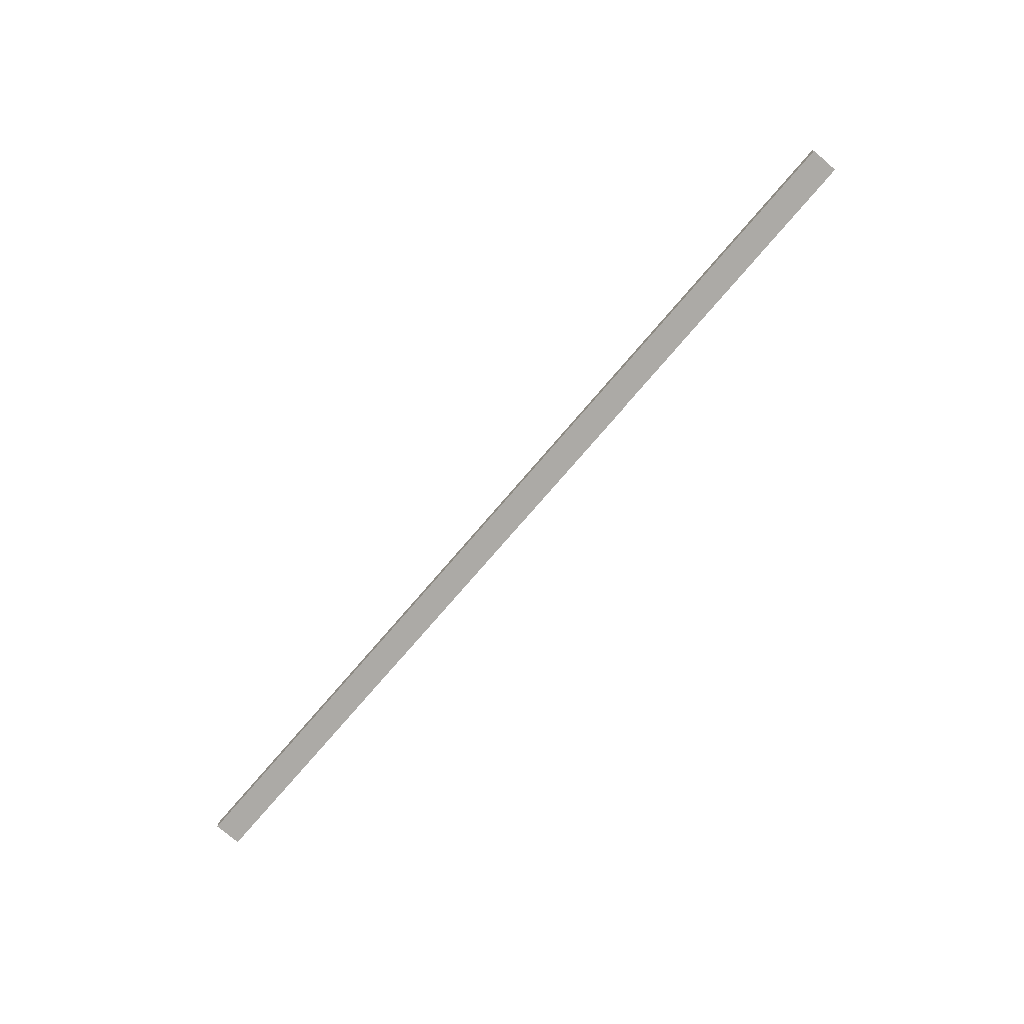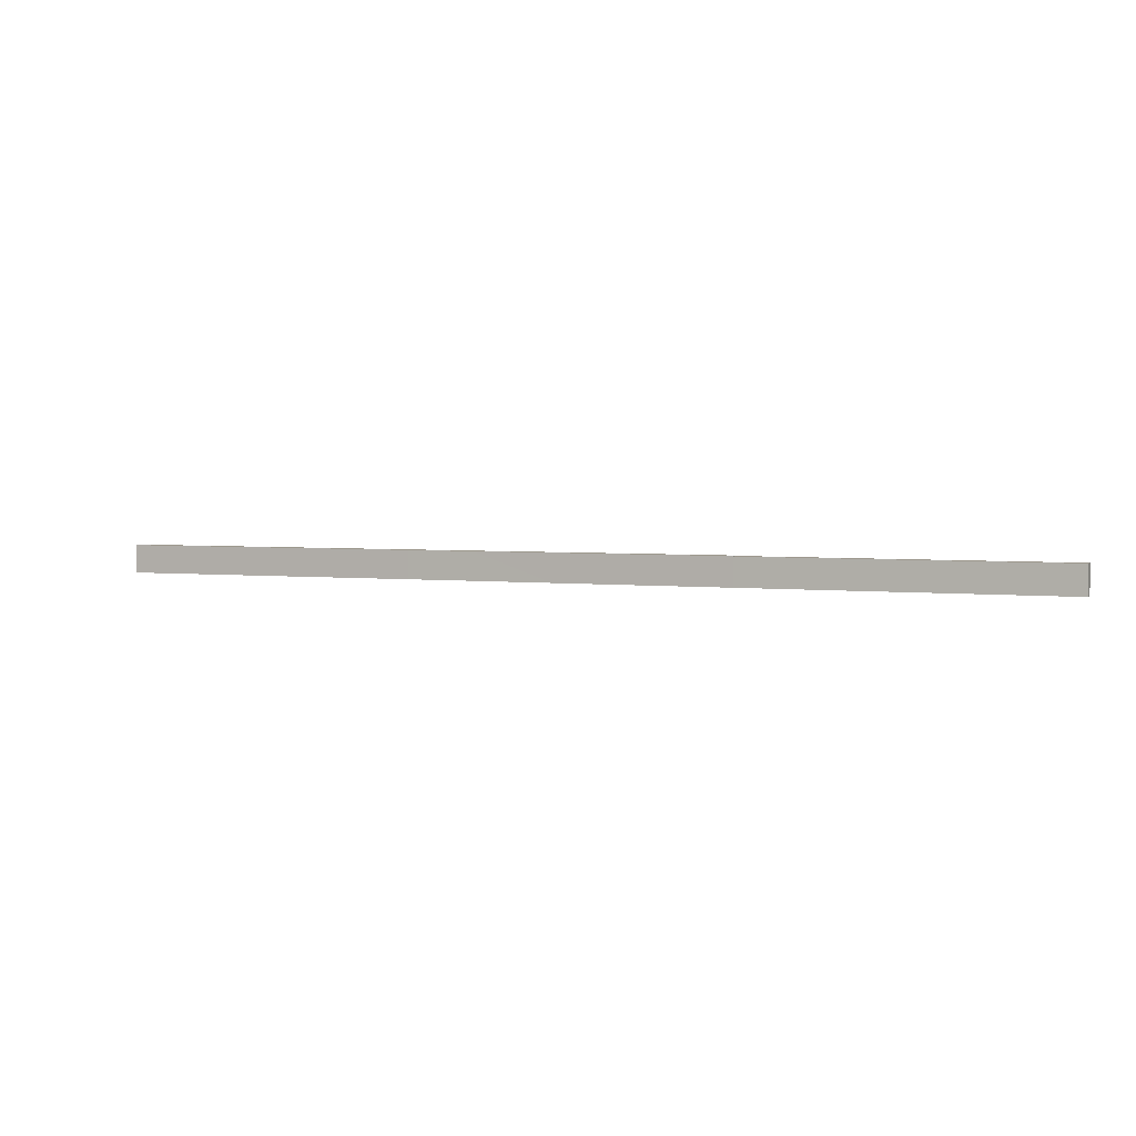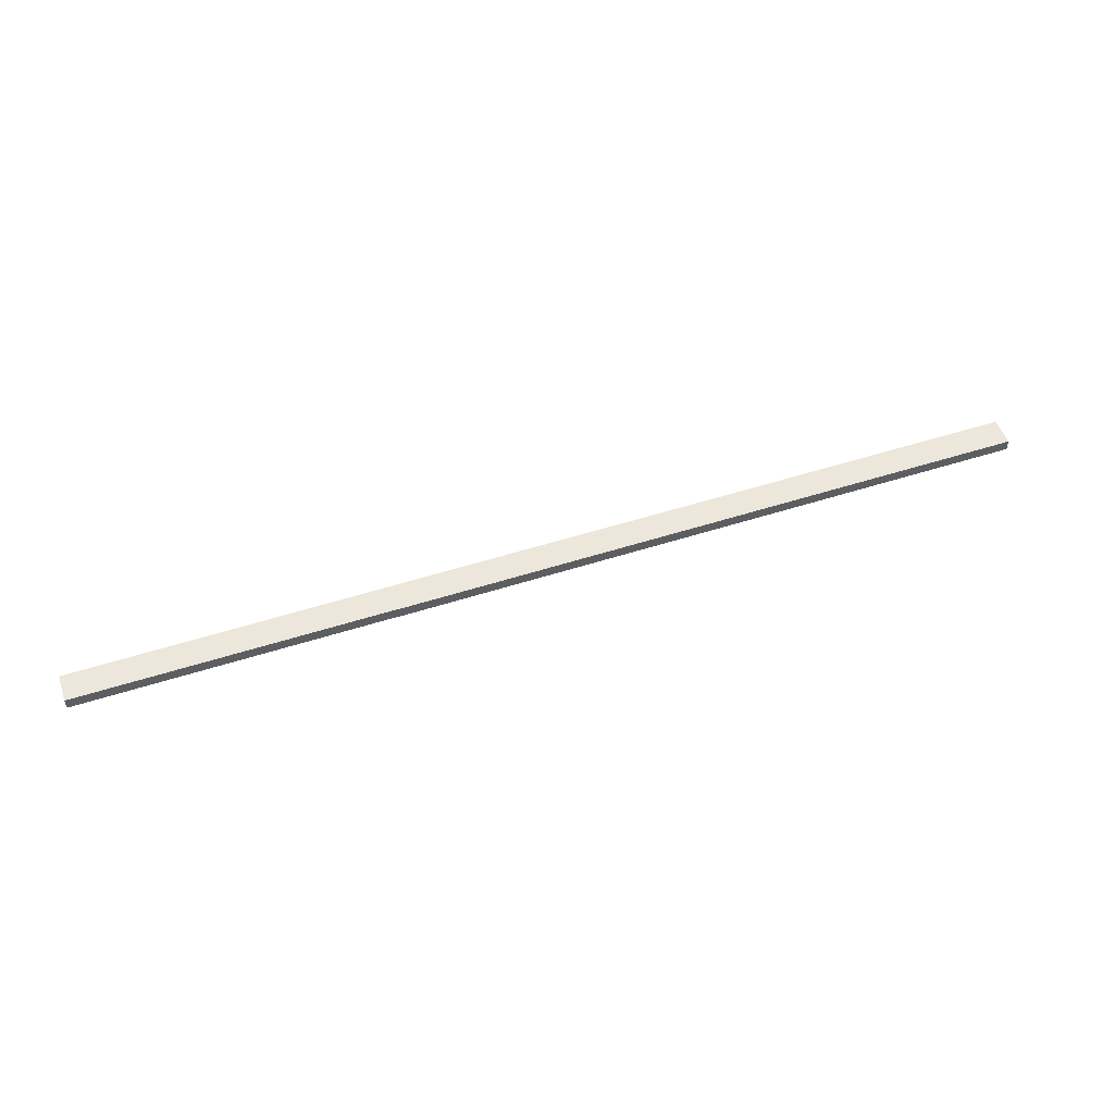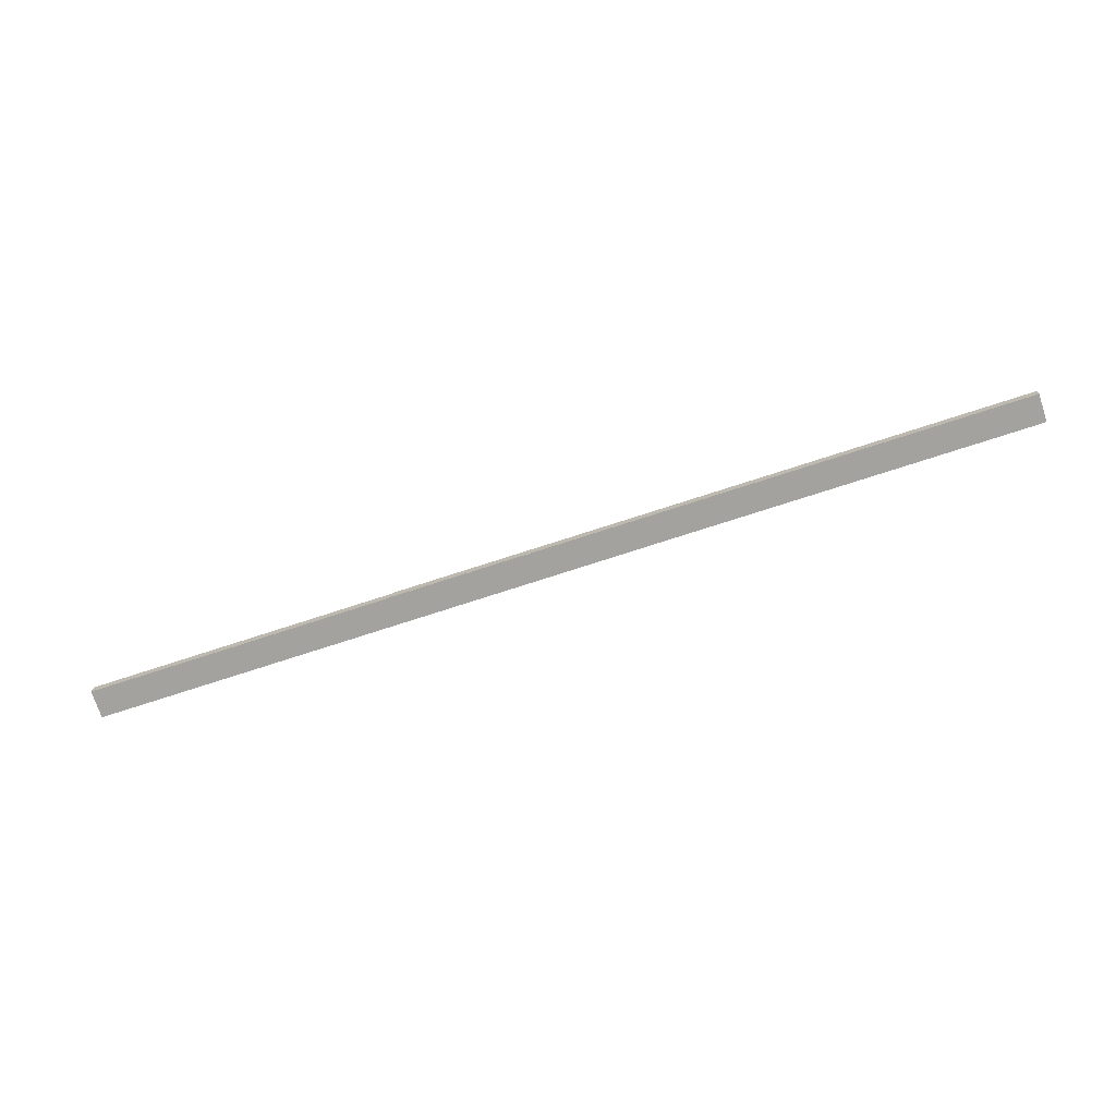
<metadata>
{"format":"obj","ext":"obj","renderer":"f3d","projection":"perspective","resolution":1024,"background":"white","views":[{"elev":-76.0,"azim":-130.7,"up":"+Y"},{"elev":3.1,"azim":-157.8,"up":"+Z"},{"elev":51.6,"azim":-19.3,"up":"+Y"},{"elev":-72.4,"azim":18.2,"up":"+Y"}]}
</metadata>
<code>
o Attach.R
v 38.33 1.553 -1.723
v 122.3 2.962 -1.766
v 38.33 3.053 -1.728
v 122.3 2.962 -1.766
v 38.33 1.553 -1.723
v 122.3 1.462 -1.761
v 38.33 1.566 1.997
v 122.3 2.974 1.954
v 122.3 1.474 1.959
v 122.3 2.974 1.954
v 38.33 1.566 1.997
v 38.33 3.065 1.992
v 38.33 3.065 1.992
v 122.3 2.962 -1.766
v 122.3 2.974 1.954
v 122.3 2.962 -1.766
v 38.33 3.065 1.992
v 38.33 3.053 -1.728
v 38.33 1.566 1.997
v 38.33 3.053 -1.728
v 38.33 3.065 1.992
v 38.33 3.053 -1.728
v 38.33 1.566 1.997
v 38.33 1.553 -1.723
v 122.3 1.474 1.959
v 38.33 1.553 -1.723
v 38.33 1.566 1.997
v 38.33 1.553 -1.723
v 122.3 1.474 1.959
v 122.3 1.462 -1.761
v 122.3 2.974 1.954
v 122.3 1.462 -1.761
v 122.3 1.474 1.959
v 122.3 1.462 -1.761
v 122.3 2.974 1.954
v 122.3 2.962 -1.766
v -2.666 1.56 -1.806
v 81.33 3.018 -1.739
v -2.665 3.06 -1.809
v 81.33 3.018 -1.739
v -2.666 1.56 -1.806
v 81.33 1.518 -1.736
v -2.669 1.566 1.914
v 81.33 3.024 1.981
v 81.33 1.524 1.984
v 81.33 3.024 1.981
v -2.669 1.566 1.914
v -2.668 3.066 1.911
v -2.668 3.066 1.911
v 81.33 3.018 -1.739
v 81.33 3.024 1.981
v 81.33 3.018 -1.739
v -2.668 3.066 1.911
v -2.665 3.06 -1.809
v -2.669 1.566 1.914
v -2.665 3.06 -1.809
v -2.668 3.066 1.911
v -2.665 3.06 -1.809
v -2.669 1.566 1.914
v -2.666 1.56 -1.806
v 81.33 1.524 1.984
v -2.666 1.56 -1.806
v -2.669 1.566 1.914
v -2.666 1.56 -1.806
v 81.33 1.524 1.984
v 81.33 1.518 -1.736
v 81.33 3.024 1.981
v 81.33 1.518 -1.736
v 81.33 1.524 1.984
v 81.33 1.518 -1.736
v 81.33 3.024 1.981
v 81.33 3.018 -1.739
f 1 3 2
f 4 6 5
f 7 9 8
f 10 12 11
f 13 15 14
f 16 18 17
f 19 21 20
f 22 24 23
f 25 27 26
f 28 30 29
f 31 33 32
f 34 36 35
f 37 39 38
f 40 42 41
f 43 45 44
f 46 48 47
f 49 51 50
f 52 54 53
f 55 57 56
f 58 60 59
f 61 63 62
f 64 66 65
f 67 69 68
f 70 72 71

</code>
